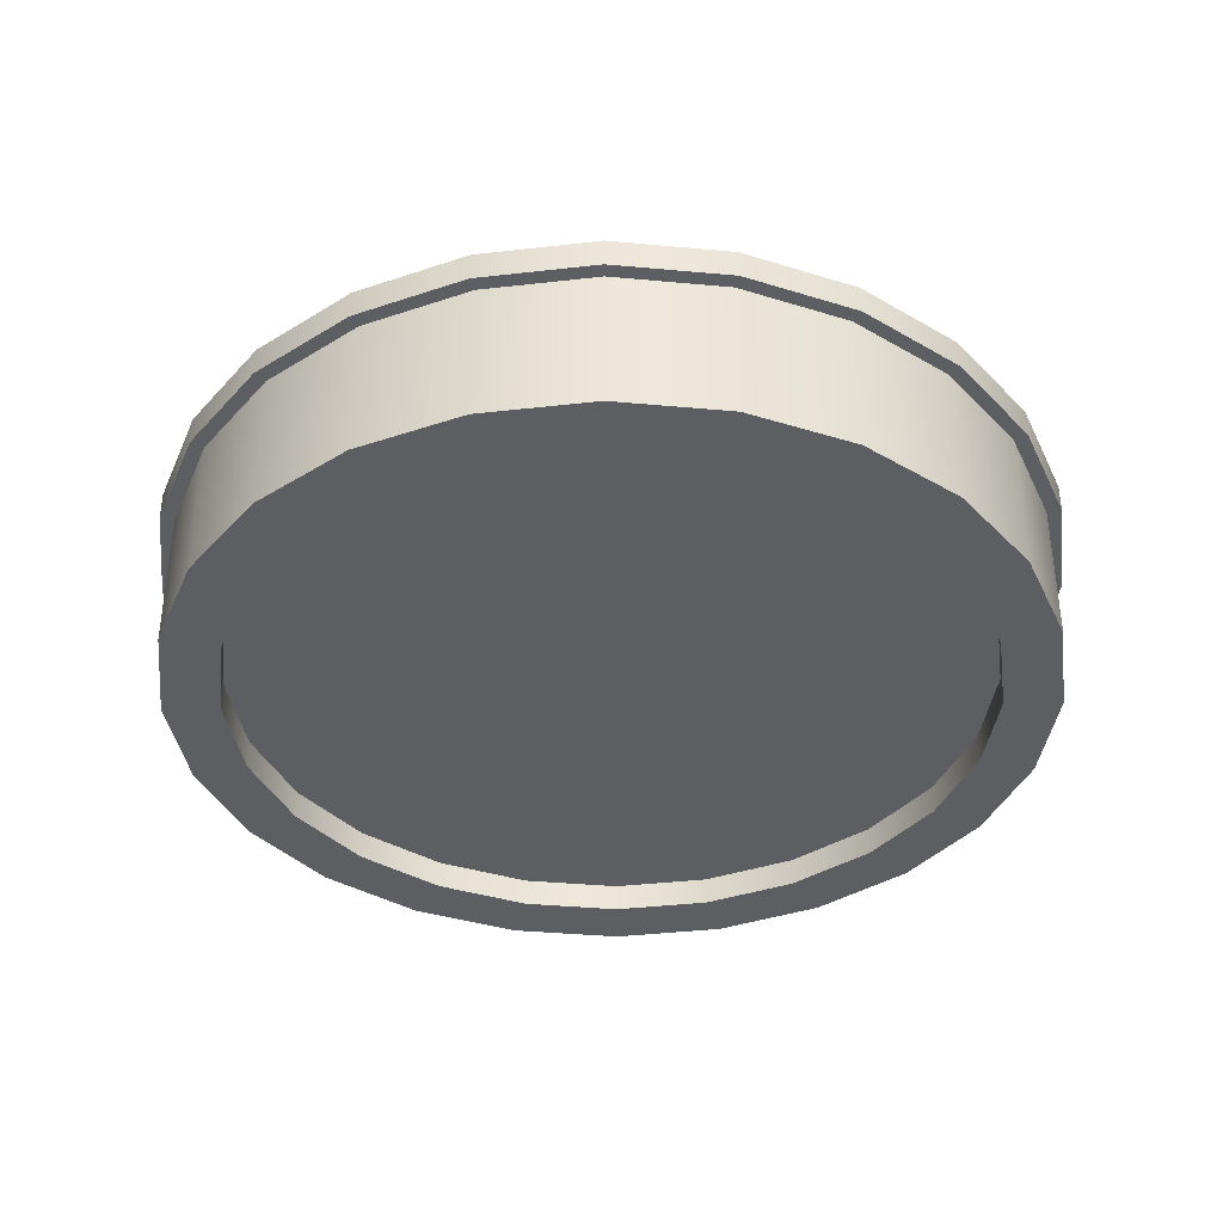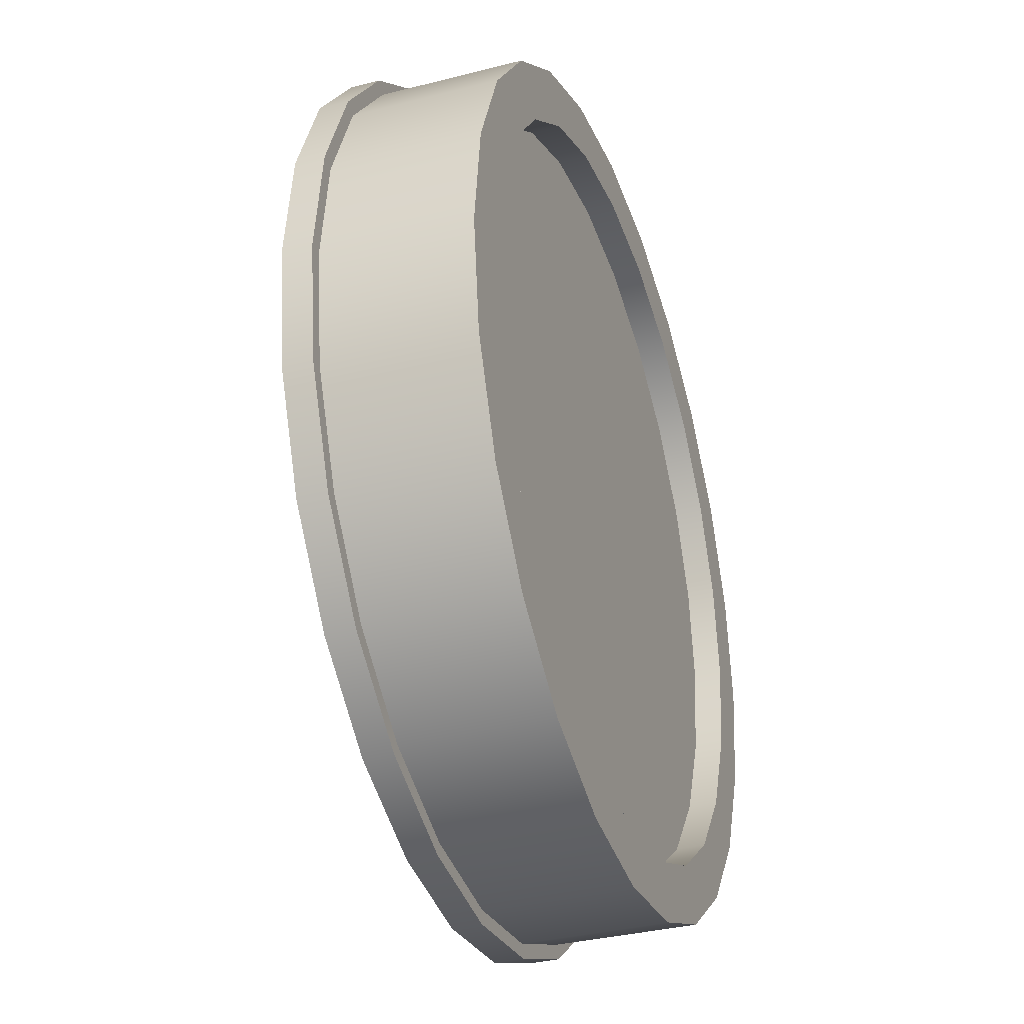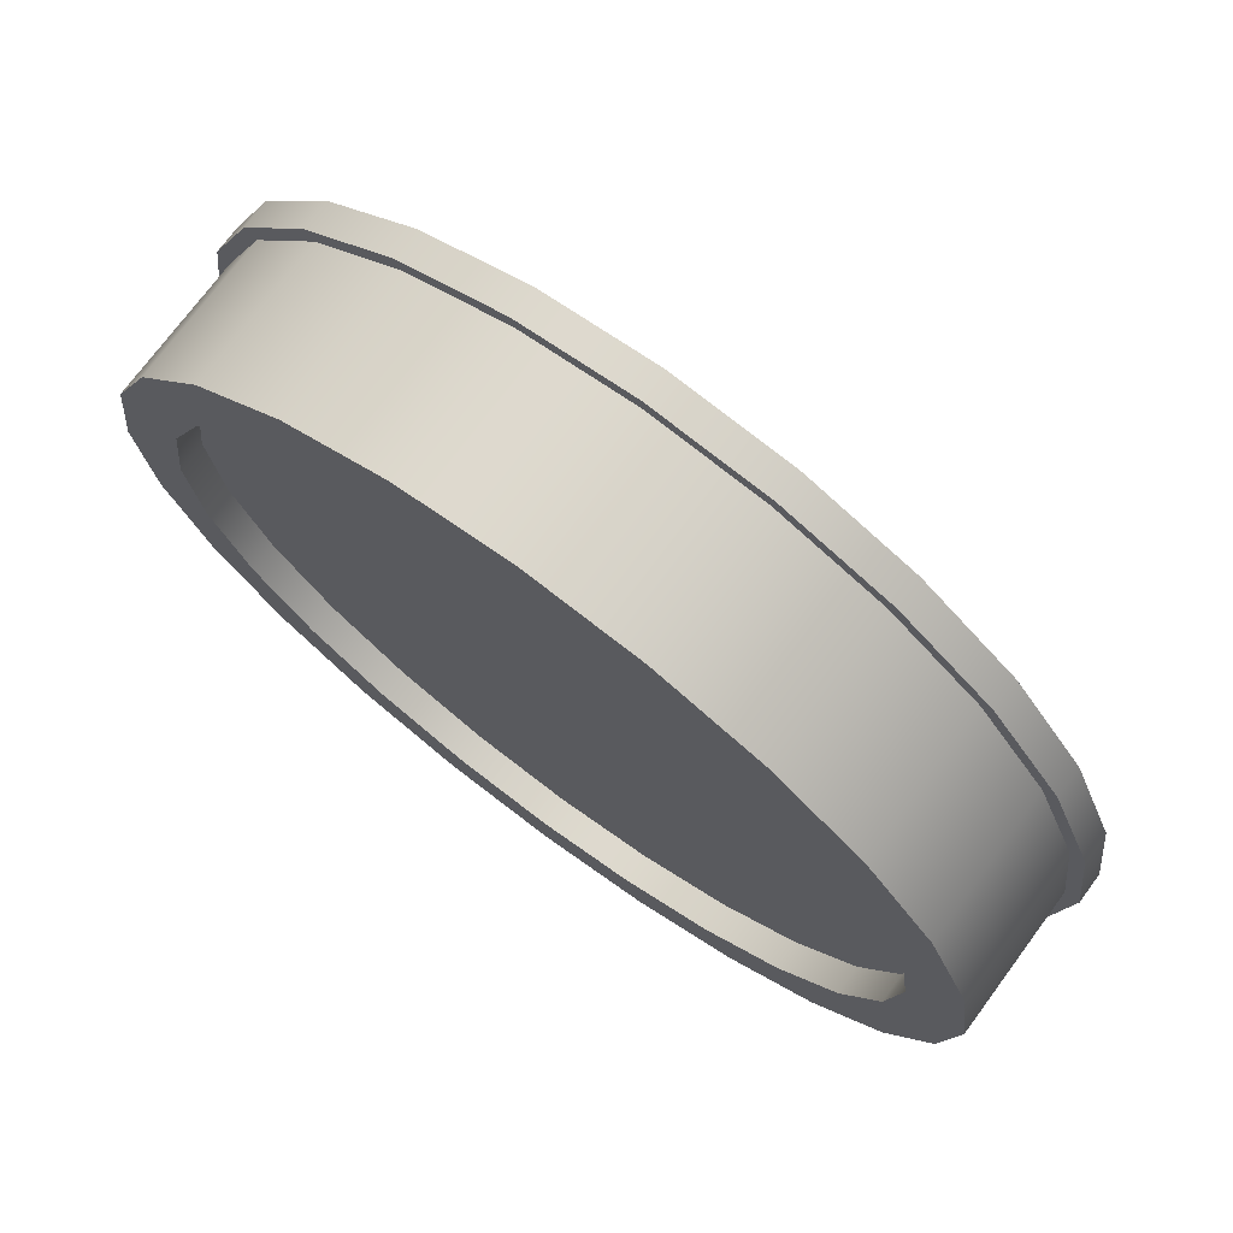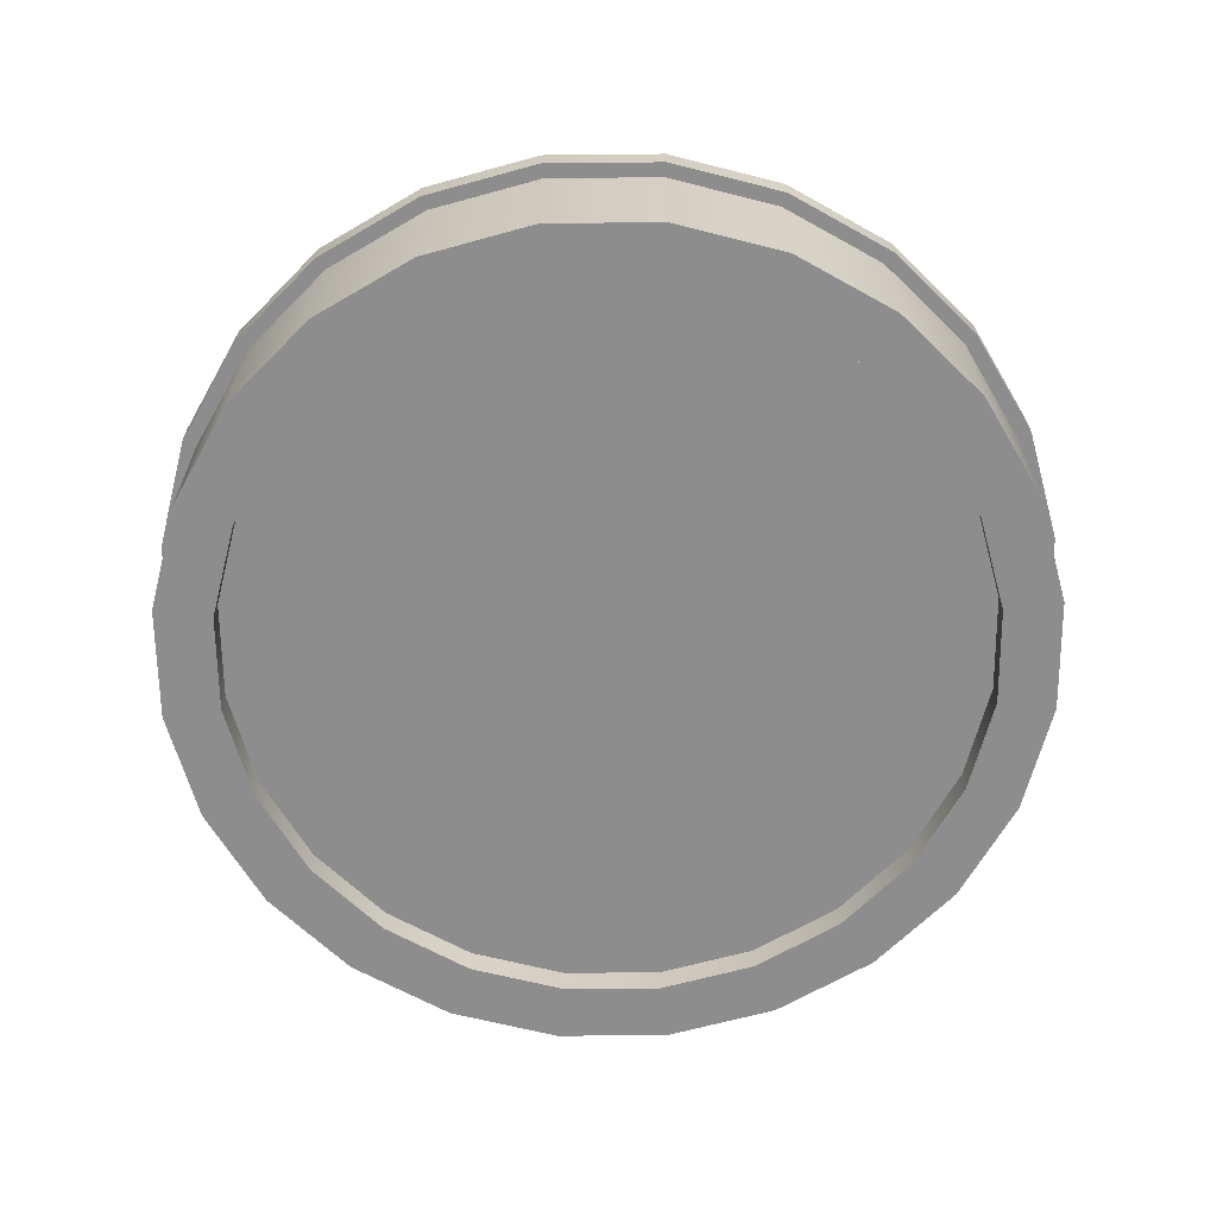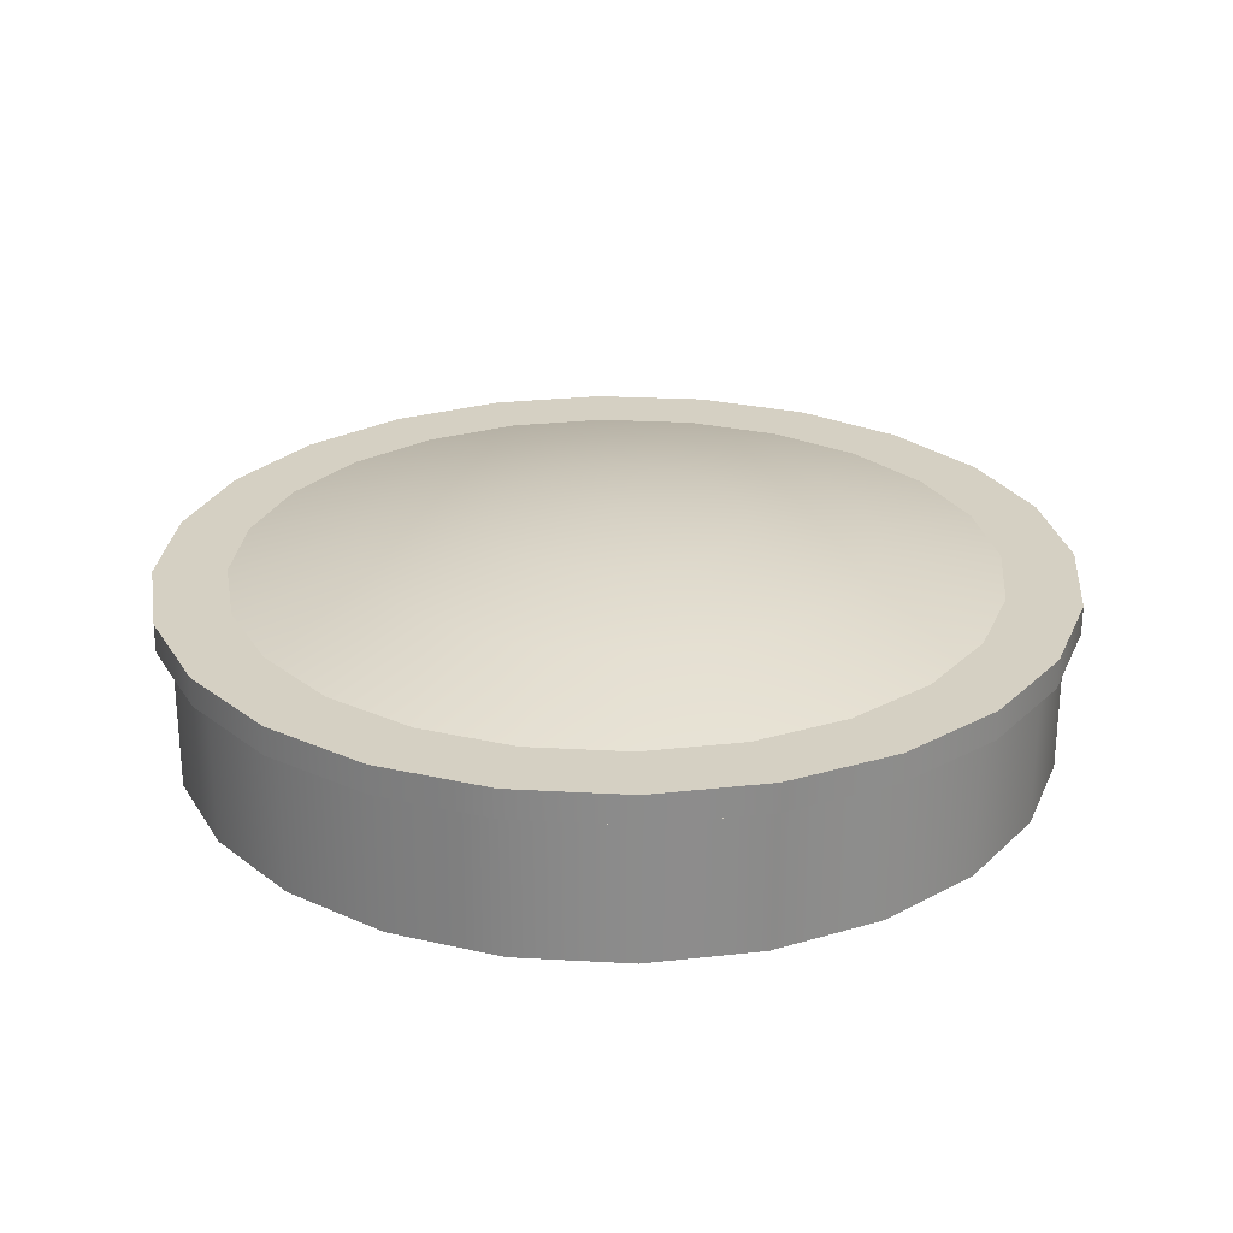
<metadata>
{"format":"obj","ext":"obj","renderer":"f3d","projection":"perspective","resolution":1024,"background":"white","views":[{"elev":-37.7,"azim":-119.2,"up":"+Y"},{"elev":-34.3,"azim":-70.9,"up":"+Z"},{"elev":73.4,"azim":36.5,"up":"+Z"},{"elev":-64.6,"azim":8.1,"up":"+Y"},{"elev":26.1,"azim":57.5,"up":"+Y"}]}
</metadata>
<code>
o circinus_staging_plate_s1p5_1
v 0.9375 0.1875 -2.096e-18
v 0.9056 0.1875 0.2426
v 0.8119 0.1875 0.4688
v 0.6629 0.1875 0.6629
v 0.4688 0.1875 0.8119
v 0.2426 0.1875 0.9056
v 4.873e-17 0.1875 0.9375
v -0.2426 0.1875 0.9056
v -0.4688 0.1875 0.8119
v -0.6629 0.1875 0.6629
v -0.8119 0.1875 0.4688
v -0.9056 0.1875 0.2426
v -0.9375 0.1875 1.127e-16
v -0.9056 0.1875 -0.2426
v -0.8119 0.1875 -0.4688
v -0.6629 0.1875 -0.6629
v -0.4688 0.1875 -0.8119
v -0.2426 0.1875 -0.9056
v -1.809e-16 0.1875 -0.9375
v 0.2426 0.1875 -0.9056
v 0.4688 0.1875 -0.8119
v 0.6629 0.1875 -0.6629
v 0.8119 0.1875 -0.4688
v 0.9056 0.1875 -0.2426
v 0.9375 -0.1875 -2.096e-18
v 0.9056 -0.1875 0.2426
v 0.8119 -0.1875 0.4688
v 0.6629 -0.1875 0.6629
v 0.4688 -0.1875 0.8119
v 0.2426 -0.1875 0.9056
v 4.873e-17 -0.1875 0.9375
v -0.2426 -0.1875 0.9056
v -0.4688 -0.1875 0.8119
v -0.6629 -0.1875 0.6629
v -0.8119 -0.1875 0.4688
v -0.9056 -0.1875 0.2426
v -0.9375 -0.1875 1.127e-16
v -0.9056 -0.1875 -0.2426
v -0.8119 -0.1875 -0.4688
v -0.6629 -0.1875 -0.6629
v -0.4688 -0.1875 -0.8119
v -0.2426 -0.1875 -0.9056
v -1.809e-16 -0.1875 -0.9375
v 0.2426 -0.1875 -0.9056
v 0.4688 -0.1875 -0.8119
v 0.6629 -0.1875 -0.6629
v 0.8119 -0.1875 -0.4688
v 0.9056 -0.1875 -0.2426
v 0.7848 0.1875 0.2103
v 0.8125 0.1875 -4.284e-18
v 0.7848 0.1875 -0.2103
v 0.7036 0.1875 -0.4062
v 0.5745 0.1875 -0.5745
v 0.4062 0.1875 -0.7036
v 0.2103 0.1875 -0.7848
v -1.629e-16 0.1875 -0.8125
v -0.2103 0.1875 -0.7848
v -0.4062 0.1875 -0.7036
v -0.5745 0.1875 -0.5745
v -0.7036 0.1875 -0.4062
v -0.7848 0.1875 -0.2103
v -0.8125 0.1875 9.522e-17
v -0.7848 0.1875 0.2103
v -0.7036 0.1875 0.4062
v -0.5745 0.1875 0.5745
v -0.4062 0.1875 0.7036
v -0.2103 0.1875 0.7848
v 3.607e-17 0.1875 0.8125
v 0.2103 0.1875 0.7848
v 0.4062 0.1875 0.7036
v 0.5745 0.1875 0.5745
v 0.7036 0.1875 0.4062
v -9.252e-17 0.3125 2.157e-17
v 0.4724 0.2539 0.2727
v 0.3857 0.2539 0.3857
v 0.2727 0.2539 0.4724
v 0.1412 0.2539 0.5269
v -5.885e-18 0.2539 0.5455
v -0.1412 0.2539 0.5269
v -0.2727 0.2539 0.4724
v -0.3857 0.2539 0.3857
v -0.4724 0.2539 0.2727
v -0.5269 0.2539 0.1412
v -0.5455 0.2539 7.154e-17
v -0.5269 0.2539 -0.1412
v -0.4724 0.2539 -0.2727
v -0.3857 0.2539 -0.3857
v -0.2727 0.2539 -0.4724
v -0.1412 0.2539 -0.5269
v -1.402e-16 0.2539 -0.5455
v 0.1412 0.2539 -0.5269
v 0.2727 0.2539 -0.4724
v 0.3857 0.2539 -0.3857
v 0.4724 0.2539 -0.2727
v 0.5269 0.2539 -0.1412
v 0.5455 0.2539 2.511e-18
v 0.5269 0.2539 0.1412
v 0.2653 0.2955 0.07108
v 0.2746 0.2955 1.364e-17
v 0.2653 0.2955 -0.07108
v 0.2378 0.2955 -0.1373
v 0.1942 0.2955 -0.1942
v 0.1373 0.2955 -0.2378
v 0.07108 0.2955 -0.2653
v -1.165e-16 0.2955 -0.2746
v -0.07108 0.2955 -0.2653
v -0.1373 0.2955 -0.2378
v -0.1942 0.2955 -0.1942
v -0.2378 0.2955 -0.1373
v -0.2653 0.2955 -0.07108
v -0.2746 0.2955 4.551e-17
v -0.2653 0.2955 0.07108
v -0.2378 0.2955 0.1373
v -0.1942 0.2955 0.1942
v -0.1373 0.2955 0.2378
v -0.07108 0.2955 0.2653
v -4.853e-17 0.2955 0.2746
v 0.07108 0.2955 0.2653
v 0.1373 0.2955 0.2378
v 0.1942 0.2955 0.1942
v 0.2378 0.2955 0.1373
v 0.8125 -0.1875 1.872e-18
v 0.7848 -0.1875 0.2103
v 0.7036 -0.1875 0.4062
v 0.5745 -0.1875 0.5745
v 0.4062 -0.1875 0.7036
v 0.2103 -0.1875 0.7848
v 2.743e-17 -0.1875 0.8125
v -0.2103 -0.1875 0.7848
v -0.4062 -0.1875 0.7036
v -0.5745 -0.1875 0.5745
v -0.7036 -0.1875 0.4062
v -0.7848 -0.1875 0.2103
v -0.8125 -0.1875 1.014e-16
v -0.7848 -0.1875 -0.2103
v -0.7036 -0.1875 -0.4062
v -0.5745 -0.1875 -0.5745
v -0.4062 -0.1875 -0.7036
v -0.2103 -0.1875 -0.7848
v -1.716e-16 -0.1875 -0.8125
v 0.2103 -0.1875 -0.7848
v 0.4062 -0.1875 -0.7036
v 0.5745 -0.1875 -0.5745
v 0.7036 -0.1875 -0.4062
v 0.7848 -0.1875 -0.2103
v 0.8125 -0.125 5.045e-18
v 0.7848 -0.125 0.2103
v 0.7036 -0.125 0.4062
v 0.5745 -0.125 0.5745
v 0.4062 -0.125 0.7036
v 0.2103 -0.125 0.7848
v 2.743e-17 -0.125 0.8125
v -0.2103 -0.125 0.7848
v -0.4062 -0.125 0.7036
v -0.5745 -0.125 0.5745
v -0.7036 -0.125 0.4062
v -0.7848 -0.125 0.2103
v -0.8125 -0.125 1.045e-16
v -0.7848 -0.125 -0.2103
v -0.7036 -0.125 -0.4062
v -0.5745 -0.125 -0.5745
v -0.4062 -0.125 -0.7036
v -0.2103 -0.125 -0.7848
v -1.716e-16 -0.125 -0.8125
v 0.2103 -0.125 -0.7848
v 0.4062 -0.125 -0.7036
v 0.5745 -0.125 -0.5745
v 0.7036 -0.125 -0.4062
v 0.7848 -0.125 -0.2103
v -3.932e-17 -0.125 -2.891e-17
v 0.9056 0.125 -0.2426
v 0.8119 0.125 -0.4688
v 0.6629 0.125 -0.6629
v 0.4688 0.125 -0.8119
v 0.2426 0.125 -0.9056
v -1.809e-16 0.125 -0.9375
v -0.2426 0.125 -0.9056
v -0.4688 0.125 -0.8119
v -0.6629 0.125 -0.6629
v -0.8119 0.125 -0.4688
v -0.9056 0.125 -0.2426
v -0.9375 0.125 1.127e-16
v -0.9056 0.125 0.2426
v -0.8119 0.125 0.4688
v -0.6629 0.125 0.6629
v -0.4688 0.125 0.8119
v -0.2426 0.125 0.9056
v 4.873e-17 0.125 0.9375
v 0.2426 0.125 0.9056
v 0.4688 0.125 0.8119
v 0.6629 0.125 0.6629
v 0.8119 0.125 0.4688
v 0.9056 0.125 0.2426
v 0.9375 0.125 -2.096e-18
v 0.9688 0.1875 3.94e-19
v 0.9357 0.1875 0.2507
v 0.839 0.1875 0.4844
v 0.685 0.1875 0.685
v 0.4844 0.1875 0.839
v 0.2507 0.1875 0.9357
v 5.481e-17 0.1875 0.9688
v -0.2507 0.1875 0.9357
v -0.4844 0.1875 0.839
v -0.685 0.1875 0.685
v -0.839 0.1875 0.4844
v -0.9357 0.1875 0.2507
v -0.9688 0.1875 1.19e-16
v -0.9357 0.1875 -0.2507
v -0.839 0.1875 -0.4844
v -0.685 0.1875 -0.685
v -0.4844 0.1875 -0.839
v -0.2507 0.1875 -0.9357
v -1.825e-16 0.1875 -0.9688
v 0.2507 0.1875 -0.9357
v 0.4844 0.1875 -0.839
v 0.685 0.1875 -0.685
v 0.839 0.1875 -0.4844
v 0.9357 0.1875 -0.2507
v 0.9357 0.125 -0.2507
v 0.839 0.125 -0.4844
v 0.685 0.125 -0.685
v 0.4844 0.125 -0.839
v 0.2507 0.125 -0.9357
v -1.825e-16 0.125 -0.9688
v -0.2507 0.125 -0.9357
v -0.4844 0.125 -0.839
v -0.685 0.125 -0.685
v -0.839 0.125 -0.4844
v -0.9357 0.125 -0.2507
v -0.9688 0.125 1.19e-16
v -0.9357 0.125 0.2507
v -0.839 0.125 0.4844
v -0.685 0.125 0.685
v -0.4844 0.125 0.839
v -0.2507 0.125 0.9357
v 5.481e-17 0.125 0.9688
v 0.2507 0.125 0.9357
v 0.4844 0.125 0.839
v 0.685 0.125 0.685
v 0.839 0.125 0.4844
v 0.9357 0.125 0.2507
v 0.9688 0.125 3.94e-19
g circinus_staging_plate_s1p5_1_circinus_staging_plate_s1p5_1_auv
f 1 50 49 2
f 2 49 72 3
f 3 72 71 4
f 4 71 70 5
f 5 70 69 6
f 6 69 68 7
f 7 68 67 8
f 8 67 66 9
f 9 66 65 10
f 10 65 64 11
f 11 64 63 12
f 12 63 62 13
f 13 62 61 14
f 14 61 60 15
f 15 60 59 16
f 16 59 58 17
f 17 58 57 18
f 18 57 56 19
f 19 56 55 20
f 20 55 54 21
f 21 54 53 22
f 22 53 52 23
f 23 52 51 24
f 24 51 50 1
f 25 194 193 26
f 26 193 192 27
f 27 192 191 28
f 28 191 190 29
f 29 190 189 30
f 30 189 188 31
f 31 188 187 32
f 32 187 186 33
f 33 186 185 34
f 34 185 184 35
f 35 184 183 36
f 36 183 182 37
f 37 182 181 38
f 38 181 180 39
f 39 180 179 40
f 40 179 178 41
f 41 178 177 42
f 42 177 176 43
f 43 176 175 44
f 44 175 174 45
f 45 174 173 46
f 46 173 172 47
f 47 172 171 48
f 48 171 194 25
f 122 146 169 145
f 123 147 146 122
f 124 148 147 123
f 125 149 148 124
f 126 150 149 125
f 127 151 150 126
f 128 152 151 127
f 129 153 152 128
f 130 154 153 129
f 131 155 154 130
f 132 156 155 131
f 133 157 156 132
f 134 158 157 133
f 135 159 158 134
f 136 160 159 135
f 137 161 160 136
f 138 162 161 137
f 139 163 162 138
f 140 164 163 139
f 141 165 164 140
f 142 166 165 141
f 143 167 166 142
f 144 168 167 143
f 145 169 168 144
f 195 196 241 242
f 196 197 240 241
f 197 198 239 240
f 198 199 238 239
f 199 200 237 238
f 200 201 236 237
f 201 202 235 236
f 202 203 234 235
f 203 204 233 234
f 204 205 232 233
f 205 206 231 232
f 206 207 230 231
f 207 208 229 230
f 208 209 228 229
f 209 210 227 228
f 210 211 226 227
f 211 212 225 226
f 212 213 224 225
f 213 214 223 224
f 214 215 222 223
f 215 216 221 222
f 216 217 220 221
f 217 218 219 220
f 242 219 218 195
f 1 195 218 24
f 2 196 195 1
f 3 197 196 2
f 4 198 197 3
f 5 199 198 4
f 6 200 199 5
f 7 201 200 6
f 8 202 201 7
f 9 203 202 8
f 10 204 203 9
f 11 205 204 10
f 12 206 205 11
f 13 207 206 12
f 14 208 207 13
f 15 209 208 14
f 16 210 209 15
f 17 211 210 16
f 18 212 211 17
f 19 213 212 18
f 20 214 213 19
f 21 215 214 20
f 22 216 215 21
f 23 217 216 22
f 24 218 217 23
f 25 122 145 48
f 26 123 122 25
f 27 124 123 26
f 28 125 124 27
f 29 126 125 28
f 30 127 126 29
f 31 128 127 30
f 32 129 128 31
f 33 130 129 32
f 34 131 130 33
f 35 132 131 34
f 36 133 132 35
f 37 134 133 36
f 38 135 134 37
f 39 136 135 38
f 40 137 136 39
f 41 138 137 40
f 42 139 138 41
f 43 140 139 42
f 44 141 140 43
f 45 142 141 44
f 46 143 142 45
f 47 144 143 46
f 48 145 144 47
f 49 97 74 72
f 50 96 97 49
f 51 95 96 50
f 52 94 95 51
f 53 93 94 52
f 54 92 93 53
f 55 91 92 54
f 56 90 91 55
f 57 89 90 56
f 58 88 89 57
f 59 87 88 58
f 60 86 87 59
f 61 85 86 60
f 62 84 85 61
f 63 83 84 62
f 64 82 83 63
f 65 81 82 64
f 66 80 81 65
f 67 79 80 66
f 68 78 79 67
f 69 77 78 68
f 70 76 77 69
f 71 75 76 70
f 72 74 75 71
f 73 121 98
f 74 97 98 121
f 98 99 73
f 99 98 97 96
f 99 100 73
f 100 99 96 95
f 100 101 73
f 101 100 95 94
f 101 102 73
f 102 101 94 93
f 102 103 73
f 103 102 93 92
f 103 104 73
f 104 103 92 91
f 104 105 73
f 105 104 91 90
f 105 106 73
f 106 105 90 89
f 106 107 73
f 107 106 89 88
f 107 108 73
f 108 107 88 87
f 108 109 73
f 109 108 87 86
f 109 110 73
f 110 109 86 85
f 110 111 73
f 111 110 85 84
f 111 112 73
f 112 111 84 83
f 112 113 73
f 113 112 83 82
f 113 114 73
f 114 113 82 81
f 114 115 73
f 115 114 81 80
f 115 116 73
f 116 115 80 79
f 116 117 73
f 117 116 79 78
f 117 118 73
f 118 117 78 77
f 118 119 73
f 119 118 77 76
f 119 120 73
f 120 119 76 75
f 120 121 73
f 121 120 75 74
f 146 170 169
f 147 170 146
f 148 170 147
f 149 170 148
f 150 170 149
f 151 170 150
f 152 170 151
f 153 170 152
f 154 170 153
f 155 170 154
f 156 170 155
f 157 170 156
f 158 170 157
f 159 170 158
f 160 170 159
f 161 170 160
f 162 170 161
f 163 170 162
f 164 170 163
f 165 170 164
f 166 170 165
f 167 170 166
f 168 170 167
f 169 170 168
f 171 219 242 194
f 172 220 219 171
f 173 221 220 172
f 174 222 221 173
f 175 223 222 174
f 176 224 223 175
f 177 225 224 176
f 178 226 225 177
f 179 227 226 178
f 180 228 227 179
f 181 229 228 180
f 182 230 229 181
f 183 231 230 182
f 184 232 231 183
f 185 233 232 184
f 186 234 233 185
f 187 235 234 186
f 188 236 235 187
f 189 237 236 188
f 190 238 237 189
f 191 239 238 190
f 192 240 239 191
f 193 241 240 192
f 194 242 241 193

</code>
